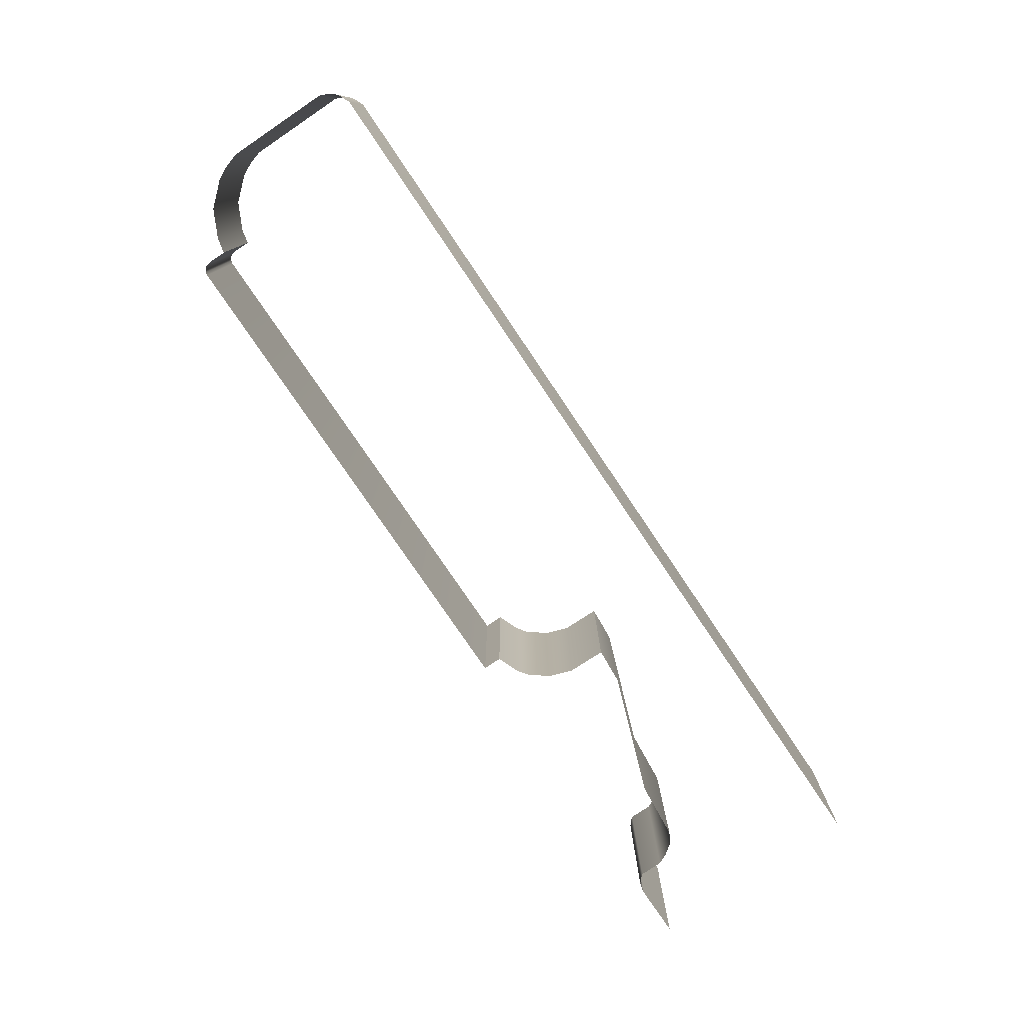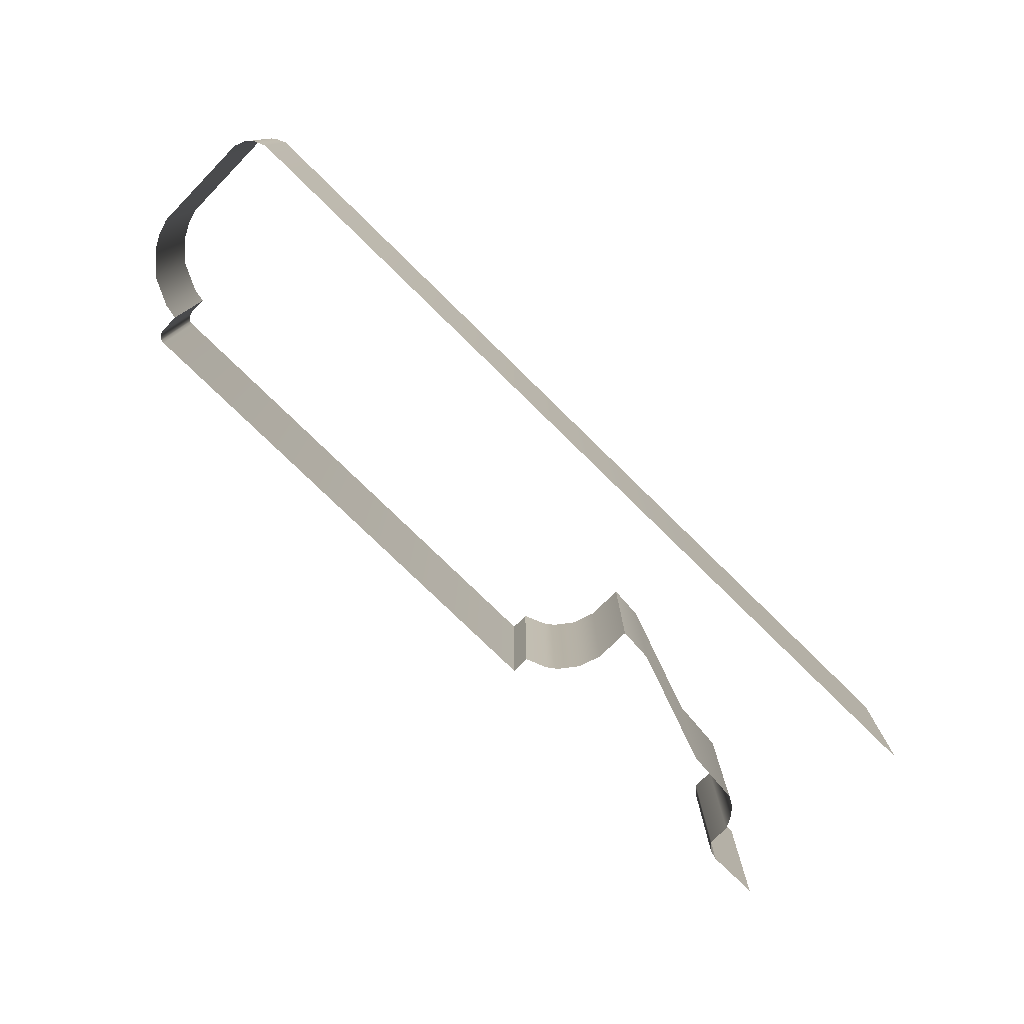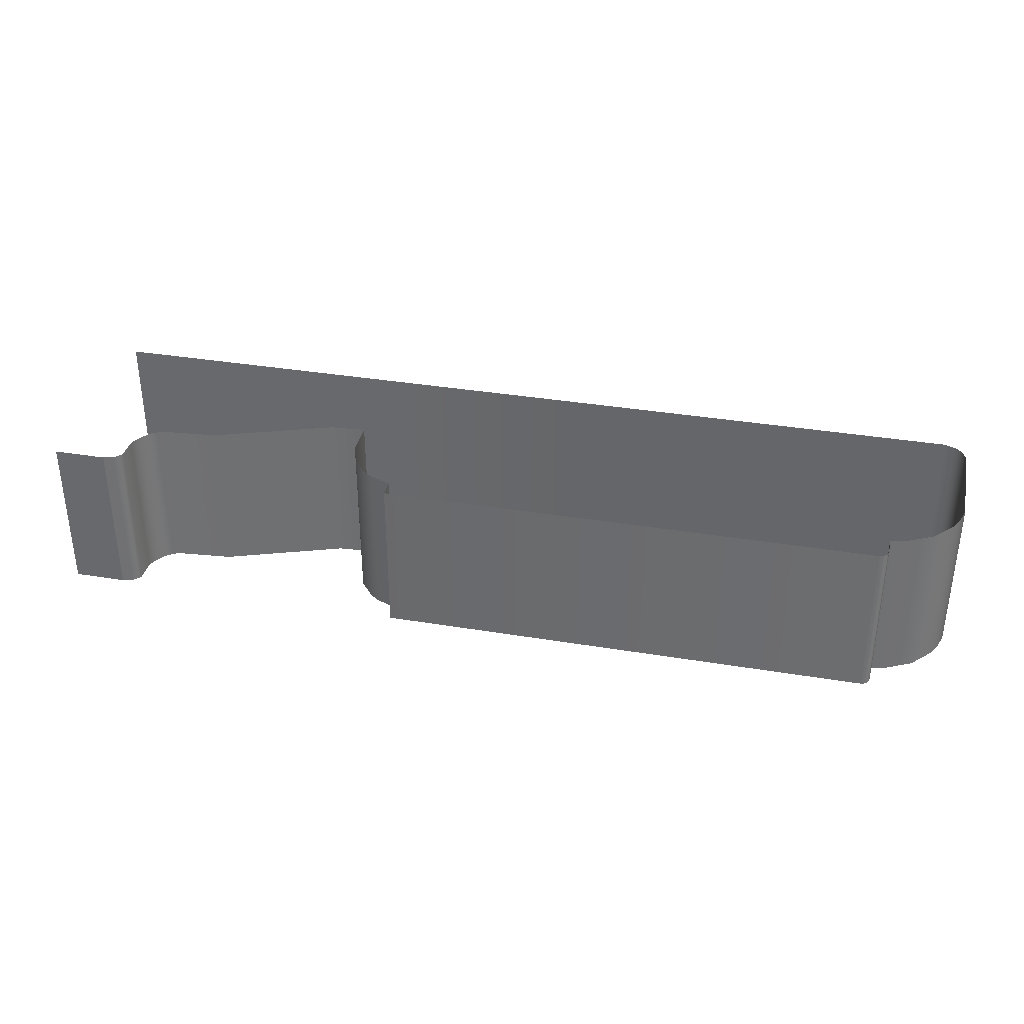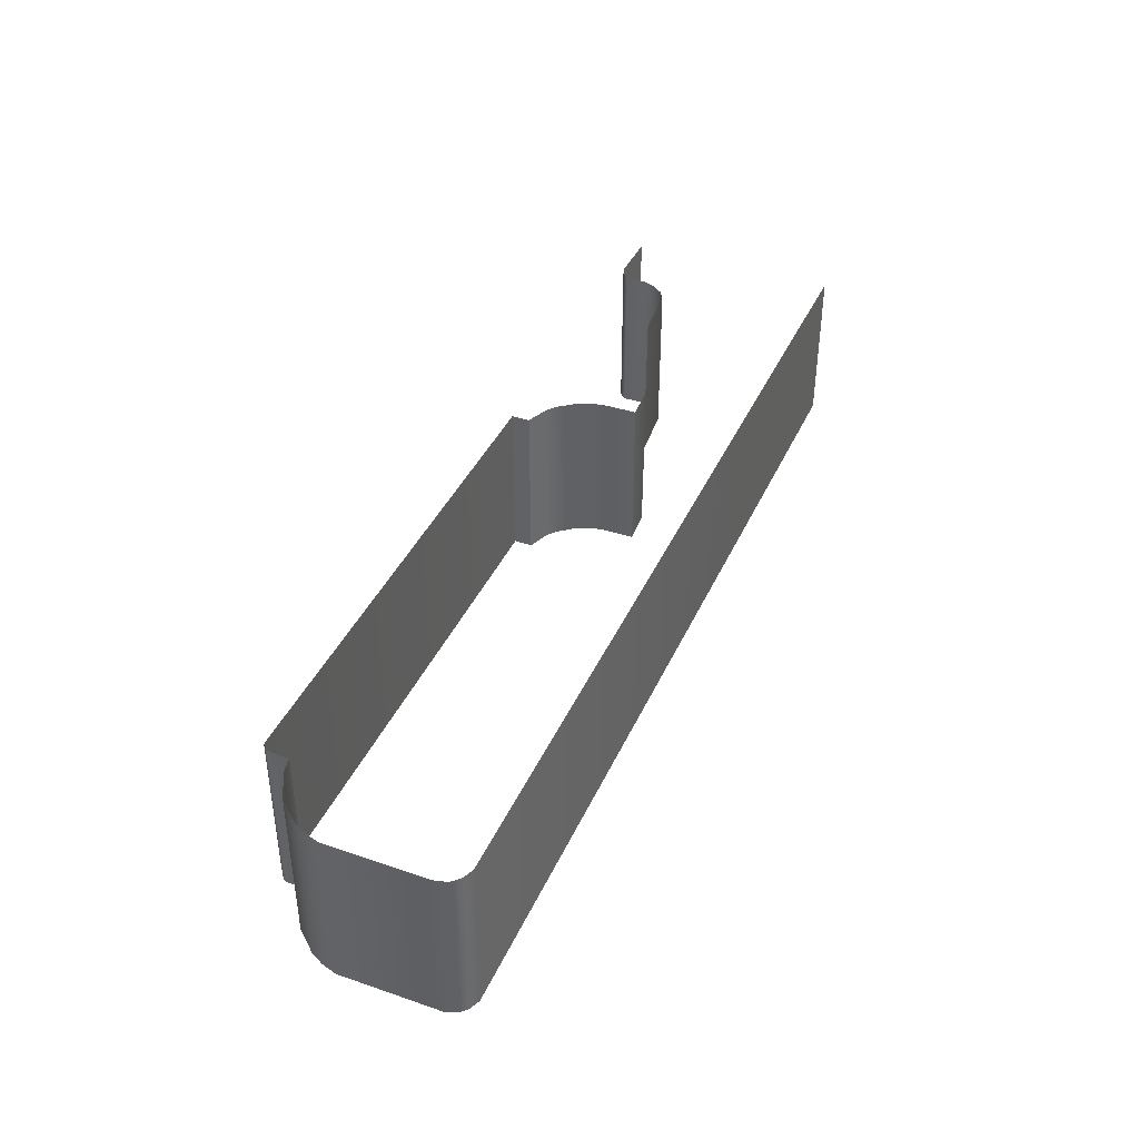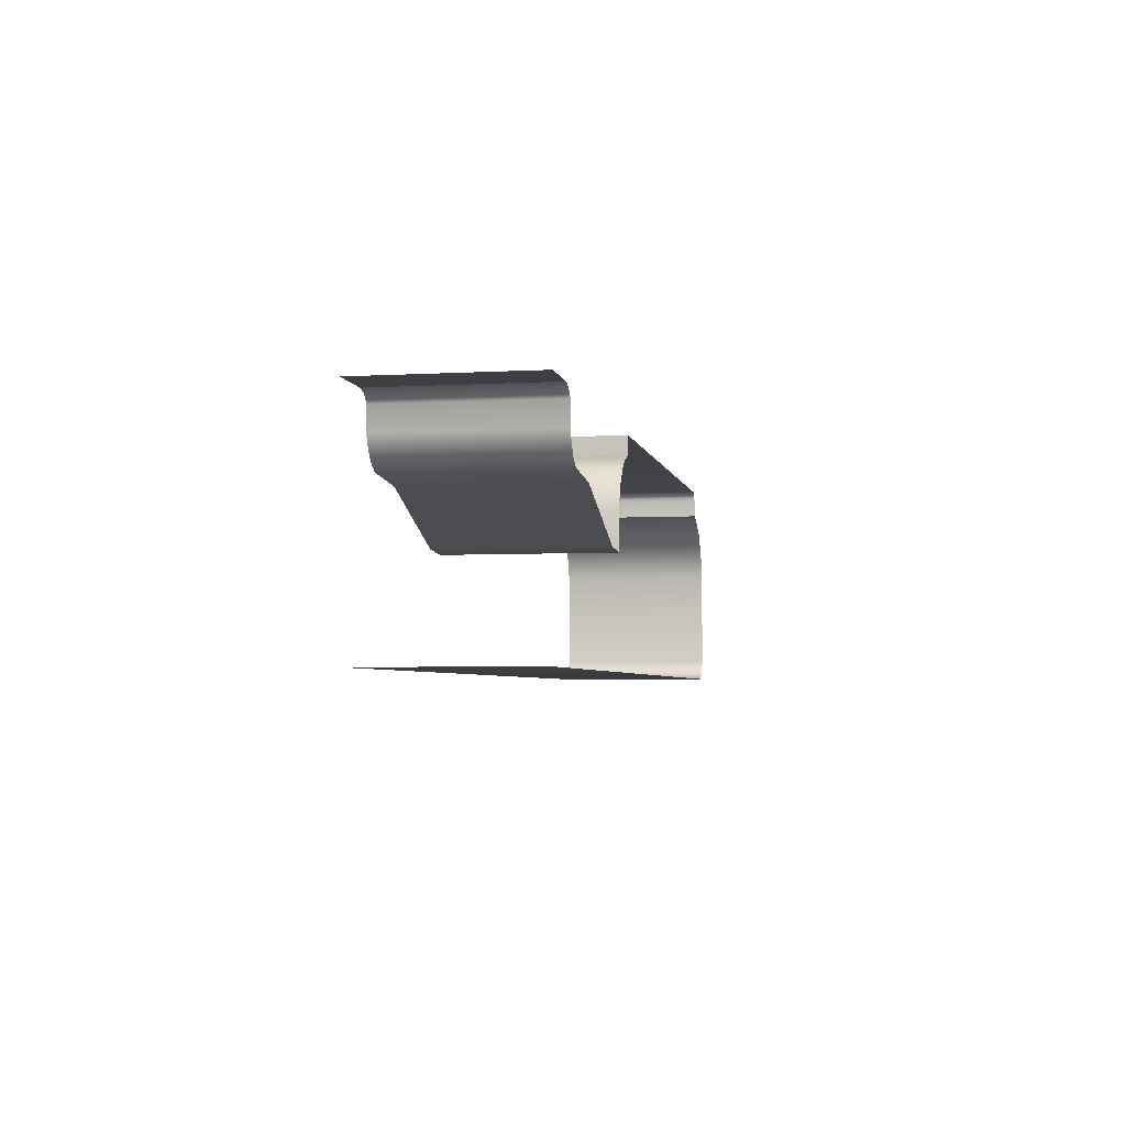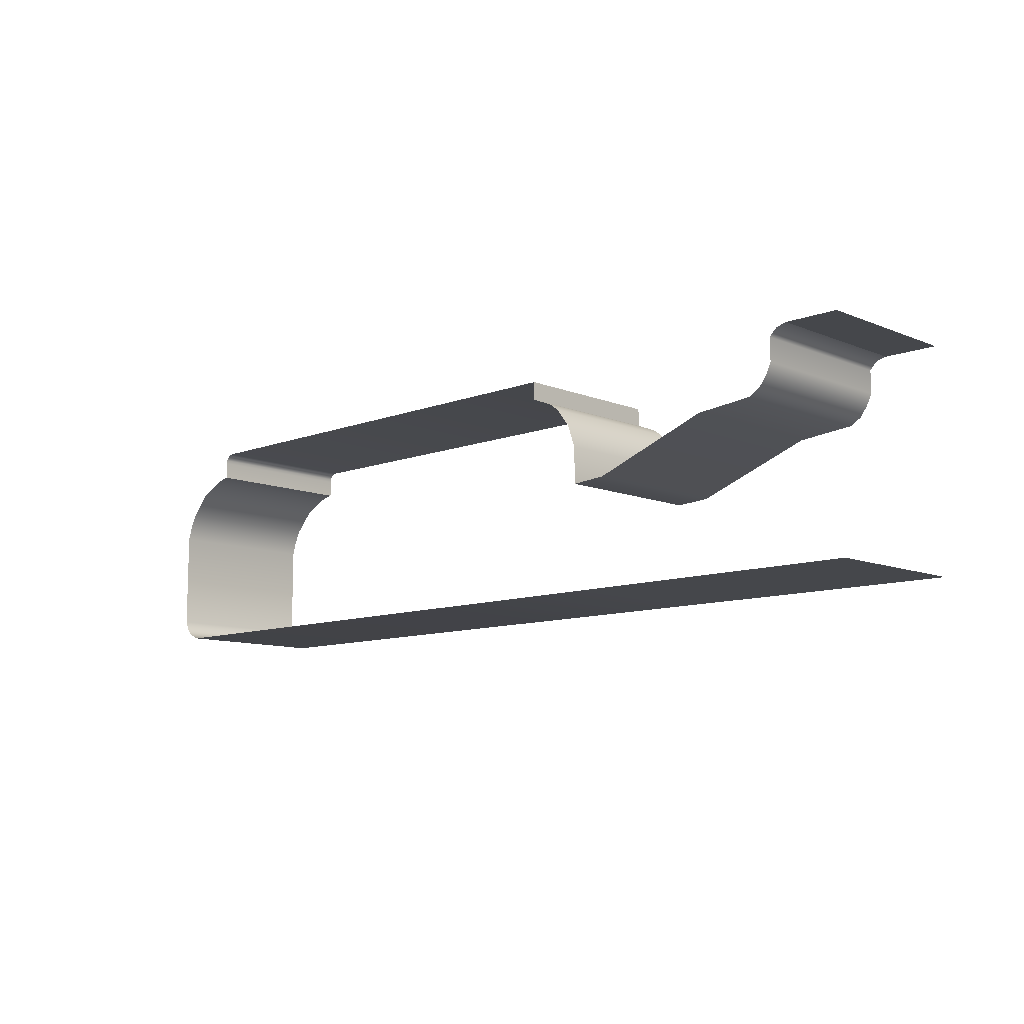
<metadata>
{"format":"obj","ext":"obj","renderer":"f3d","projection":"perspective","resolution":1024,"background":"white","views":[{"elev":-77.7,"azim":124.0,"up":"+Y"},{"elev":-77.0,"azim":135.6,"up":"+Y"},{"elev":35.1,"azim":12.5,"up":"+Y"},{"elev":40.1,"azim":112.8,"up":"+Y"},{"elev":-4.0,"azim":-79.3,"up":"+Z"},{"elev":-10.2,"azim":-135.9,"up":"+Z"}]}
</metadata>
<code>
o DF_11_CR3/DF_11_CR/mesh28/mesh28-geometry#mesh28-geometry
v 0.3593 0.234 0.5307
v 0.3586 0.2587 0.533
v 0.3586 0.234 0.533
v 0.3593 0.2587 0.5307
v 0.3576 0.2587 0.535
v 0.3593 0.234 0.5153
v 0.3576 0.234 0.535
v 0.3593 0.2587 0.5153
v 0.3546 0.2587 0.5383
v 0.3587 0.234 0.5138
v 0.3546 0.234 0.5383
v 0.3587 0.2587 0.5138
v 0.3505 0.234 0.5404
v 0.3582 0.234 0.5132
v 0.3505 0.2587 0.5404
v 0.3582 0.2587 0.5132
v 0.3484 0.234 0.5409
v 0.3576 0.2587 0.5127
v 0.3484 0.2587 0.5409
v 0.3576 0.234 0.5127
v 0.3484 0.2587 0.5436
v 0.356 0.2587 0.512
v 0.3484 0.234 0.5436
v 0.356 0.234 0.512
v 0.3483 0.2587 0.5441
v 0.262 0.2587 0.512
v 0.3483 0.234 0.5441
v 0.262 0.234 0.512
v 0.3482 0.2587 0.5444
v 0.2163 0.234 0.512
v 0.3482 0.234 0.5444
v 0.2163 0.2587 0.512
v 0.3477 0.234 0.5448
v 0.3477 0.2587 0.5448
v 0.3475 0.234 0.5449
v 0.3475 0.2587 0.5449
v 0.347 0.234 0.545
v 0.347 0.2587 0.545
v 0.2711 0.234 0.545
v 0.2711 0.2587 0.545
v 0.2711 0.234 0.5423
v 0.2711 0.2587 0.5423
v 0.2678 0.234 0.541
v 0.2678 0.2587 0.541
v 0.2663 0.234 0.5399
v 0.2663 0.2587 0.5399
v 0.2641 0.234 0.5371
v 0.2641 0.2587 0.5371
v 0.2629 0.234 0.5337
v 0.2629 0.2587 0.5337
v 0.2628 0.234 0.5281
v 0.2628 0.2587 0.5281
v 0.2575 0.234 0.5284
v 0.2575 0.2587 0.5284
v 0.2394 0.234 0.535
v 0.2394 0.2587 0.535
v 0.2307 0.234 0.5358
v 0.2307 0.2587 0.5358
v 0.229 0.234 0.5367
v 0.229 0.2587 0.5367
v 0.2278 0.2587 0.5383
v 0.2278 0.234 0.5383
v 0.227 0.2587 0.54
v 0.227 0.234 0.54
v 0.227 0.2587 0.5435
v 0.227 0.234 0.5435
v 0.2267 0.2587 0.544
v 0.2267 0.234 0.544
v 0.2259 0.234 0.5446
v 0.2259 0.2587 0.5446
v 0.2244 0.234 0.545
v 0.2244 0.2587 0.545
v 0.2163 0.234 0.545
v 0.2163 0.2587 0.545
f 1 2 3
f 2 1 4
f 5 3 2
f 6 4 1
f 3 5 7
f 4 6 8
f 9 7 5
f 10 8 6
f 7 9 11
f 8 10 12
f 9 13 11
f 14 12 10
f 13 9 15
f 12 14 16
f 15 17 13
f 14 18 16
f 17 15 19
f 18 14 20
f 21 17 19
f 20 22 18
f 17 21 23
f 22 20 24
f 25 23 21
f 24 26 22
f 23 25 27
f 26 24 28
f 29 27 25
f 30 26 28
f 27 29 31
f 26 30 32
f 29 33 31
f 33 29 34
f 34 35 33
f 35 34 36
f 36 37 35
f 37 36 38
f 38 39 37
f 39 38 40
f 40 41 39
f 41 40 42
f 42 43 41
f 43 42 44
f 44 45 43
f 45 44 46
f 46 47 45
f 47 46 48
f 48 49 47
f 49 48 50
f 50 51 49
f 51 50 52
f 52 53 51
f 53 52 54
f 54 55 53
f 55 54 56
f 56 57 55
f 57 56 58
f 58 59 57
f 59 58 60
f 61 59 60
f 59 61 62
f 63 62 61
f 62 63 64
f 65 64 63
f 64 65 66
f 67 66 65
f 66 67 68
f 67 69 68
f 69 67 70
f 70 71 69
f 71 70 72
f 72 73 71
f 73 72 74
f 3 2 1
f 4 1 2
f 2 3 5
f 1 4 6
f 7 5 3
f 8 6 4
f 5 7 9
f 6 8 10
f 11 9 7
f 12 10 8
f 11 13 9
f 10 12 14
f 15 9 13
f 16 14 12
f 13 17 15
f 16 18 14
f 19 15 17
f 20 14 18
f 19 17 21
f 18 22 20
f 23 21 17
f 24 20 22
f 21 23 25
f 22 26 24
f 27 25 23
f 28 24 26
f 25 27 29
f 28 26 30
f 31 29 27
f 32 30 26
f 31 33 29
f 34 29 33
f 33 35 34
f 36 34 35
f 35 37 36
f 38 36 37
f 37 39 38
f 40 38 39
f 39 41 40
f 42 40 41
f 41 43 42
f 44 42 43
f 43 45 44
f 46 44 45
f 45 47 46
f 48 46 47
f 47 49 48
f 50 48 49
f 49 51 50
f 52 50 51
f 51 53 52
f 54 52 53
f 53 55 54
f 56 54 55
f 55 57 56
f 58 56 57
f 57 59 58
f 60 58 59
f 60 59 61
f 62 61 59
f 61 62 63
f 64 63 62
f 63 64 65
f 66 65 64
f 65 66 67
f 68 67 66
f 68 69 67
f 70 67 69
f 69 71 70
f 72 70 71
f 71 73 72
f 74 72 73

</code>
